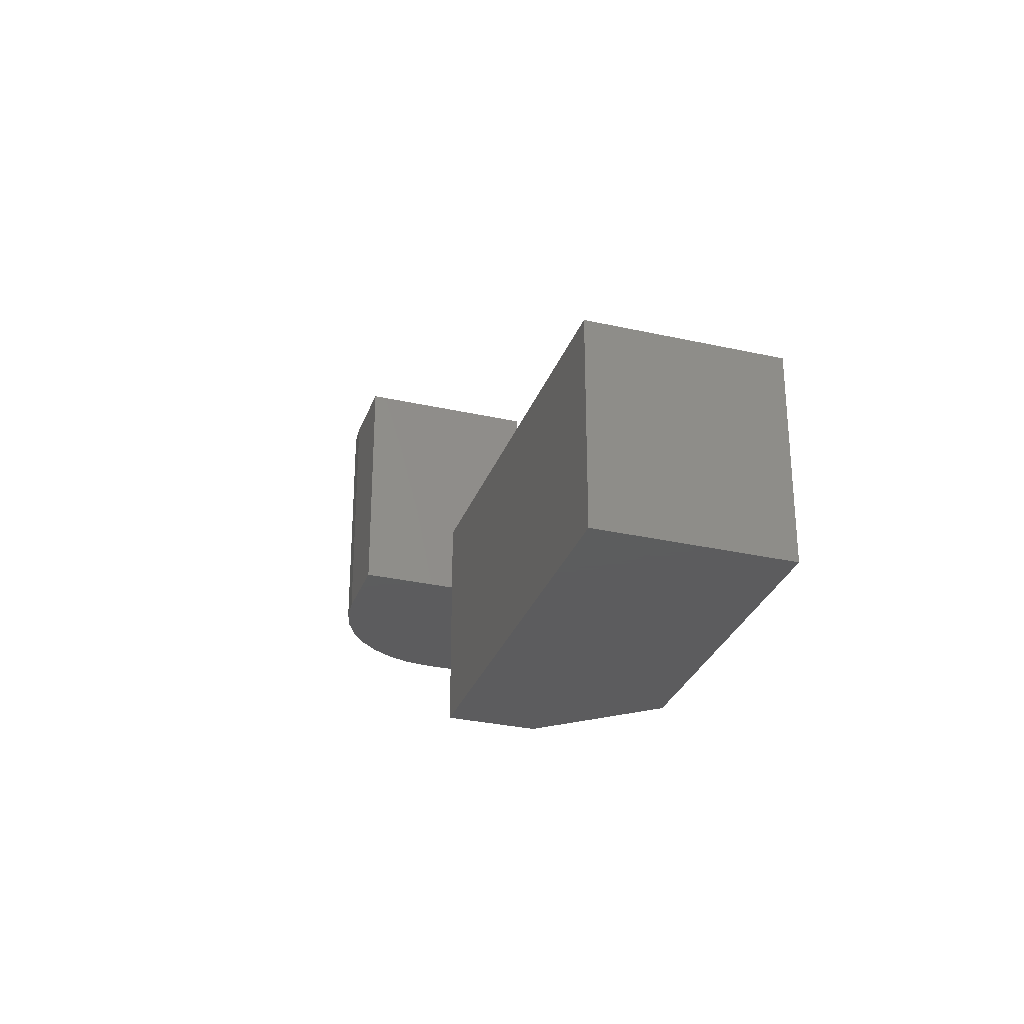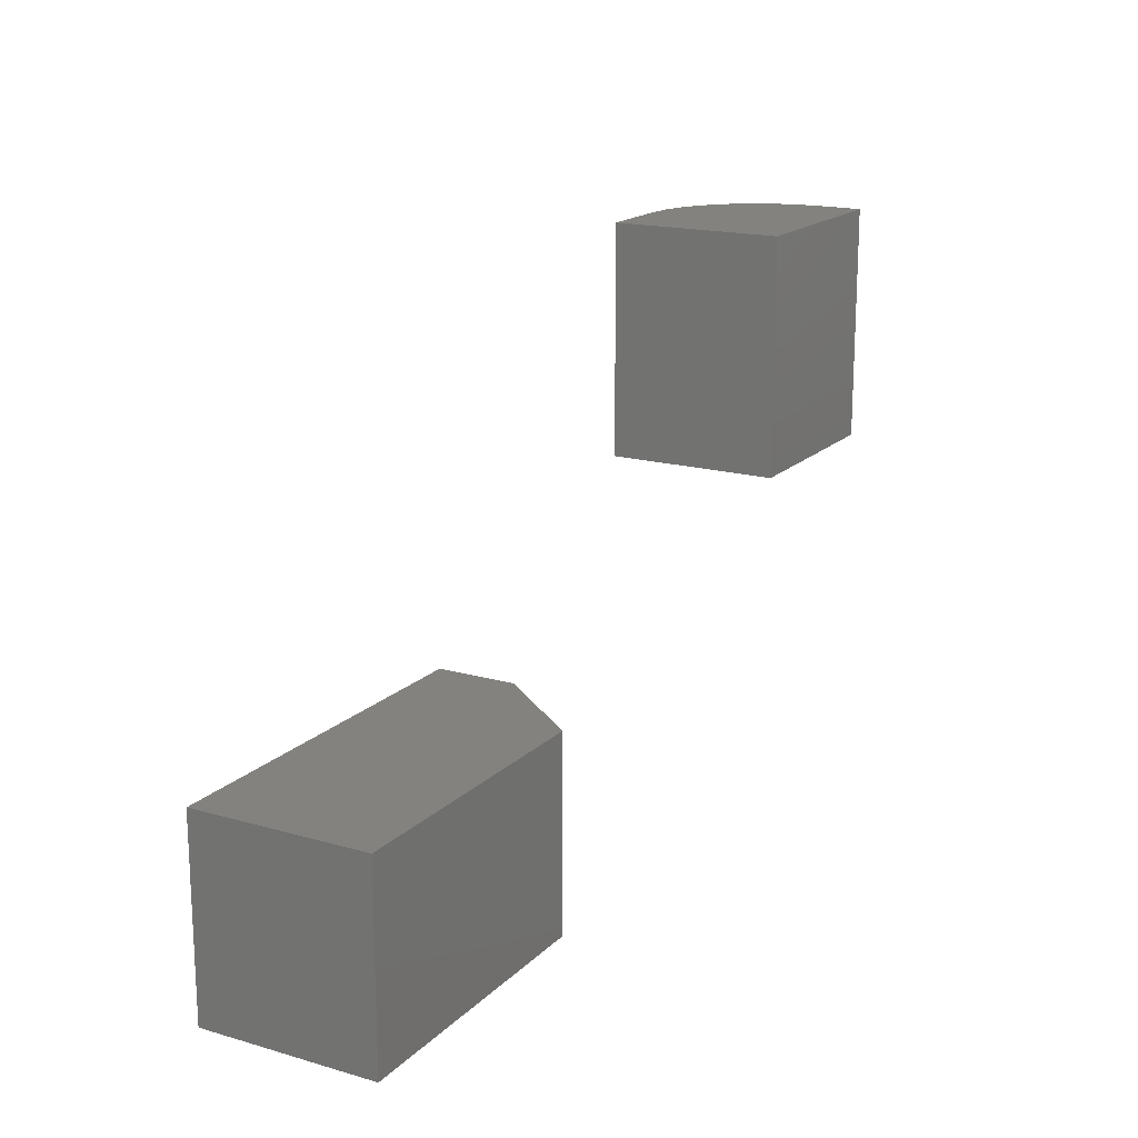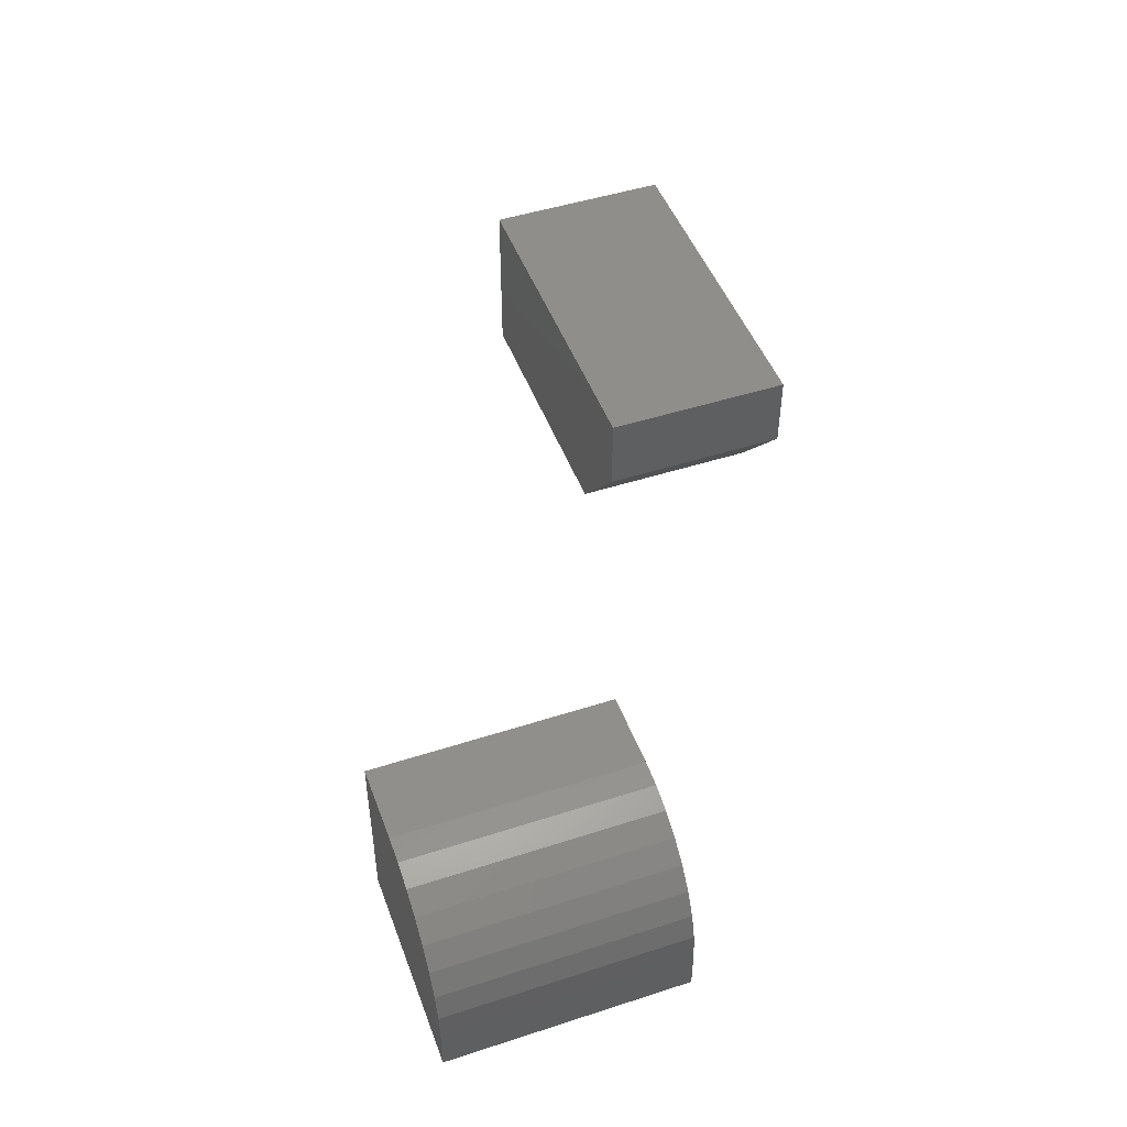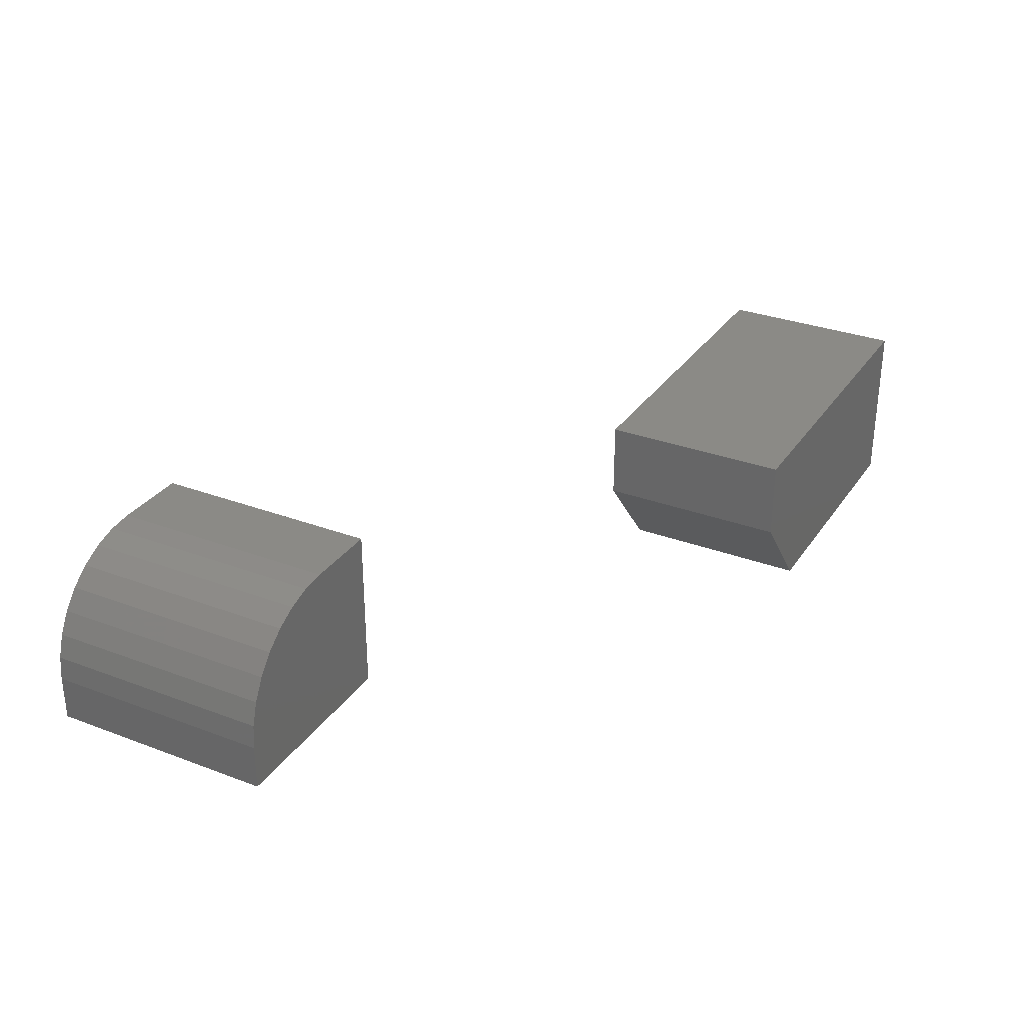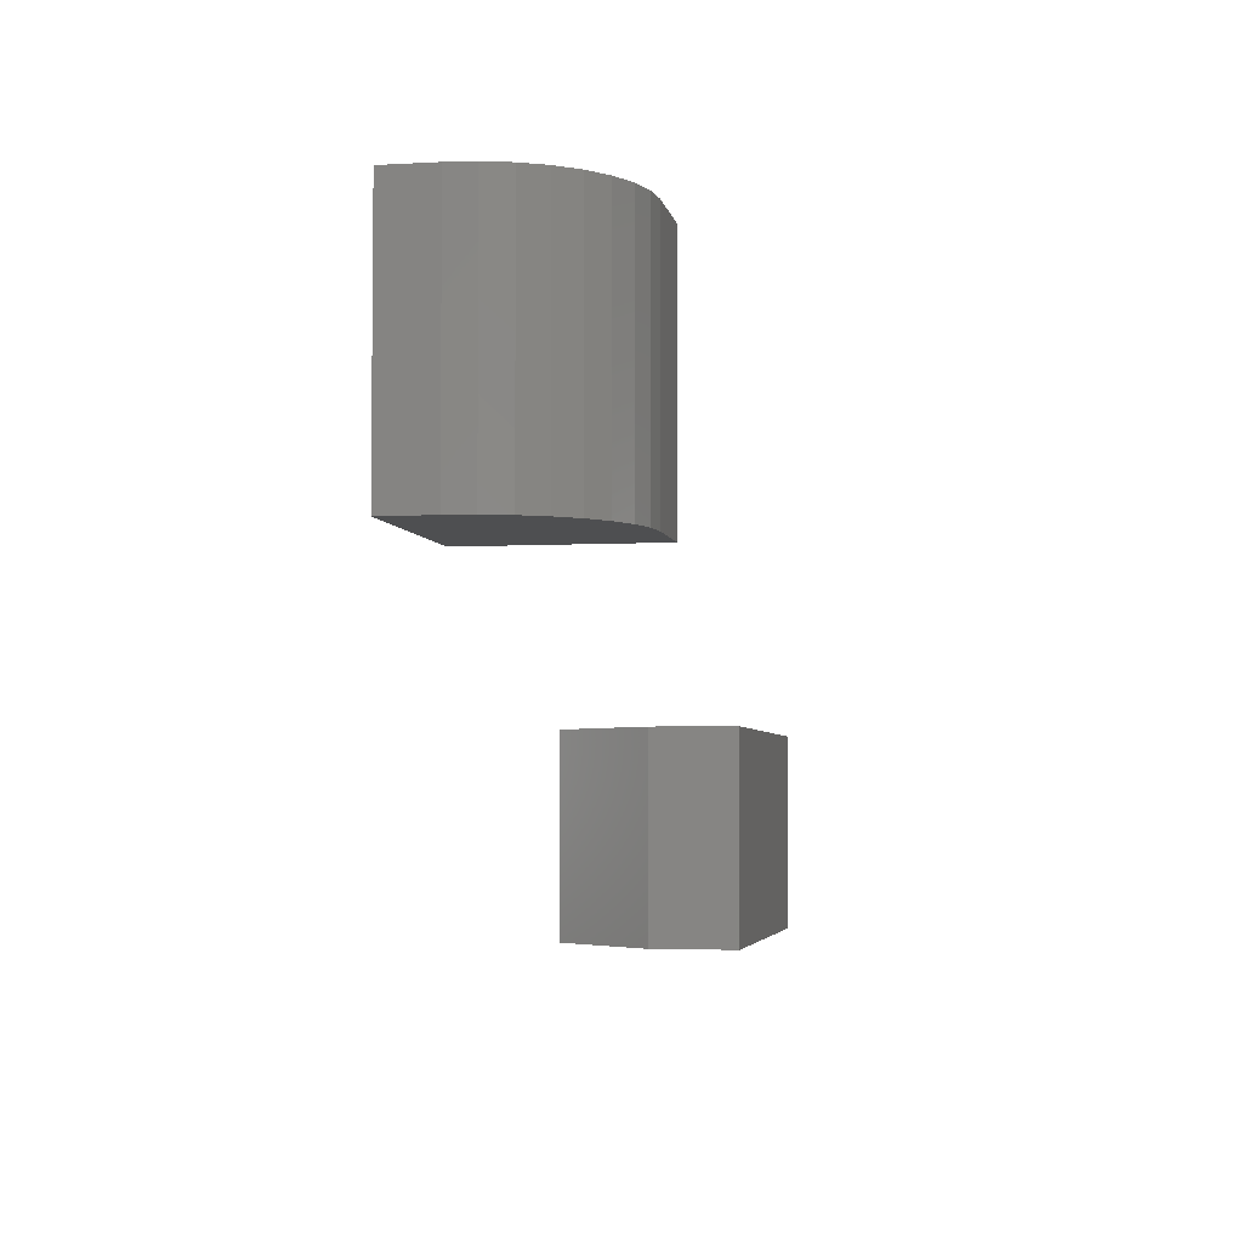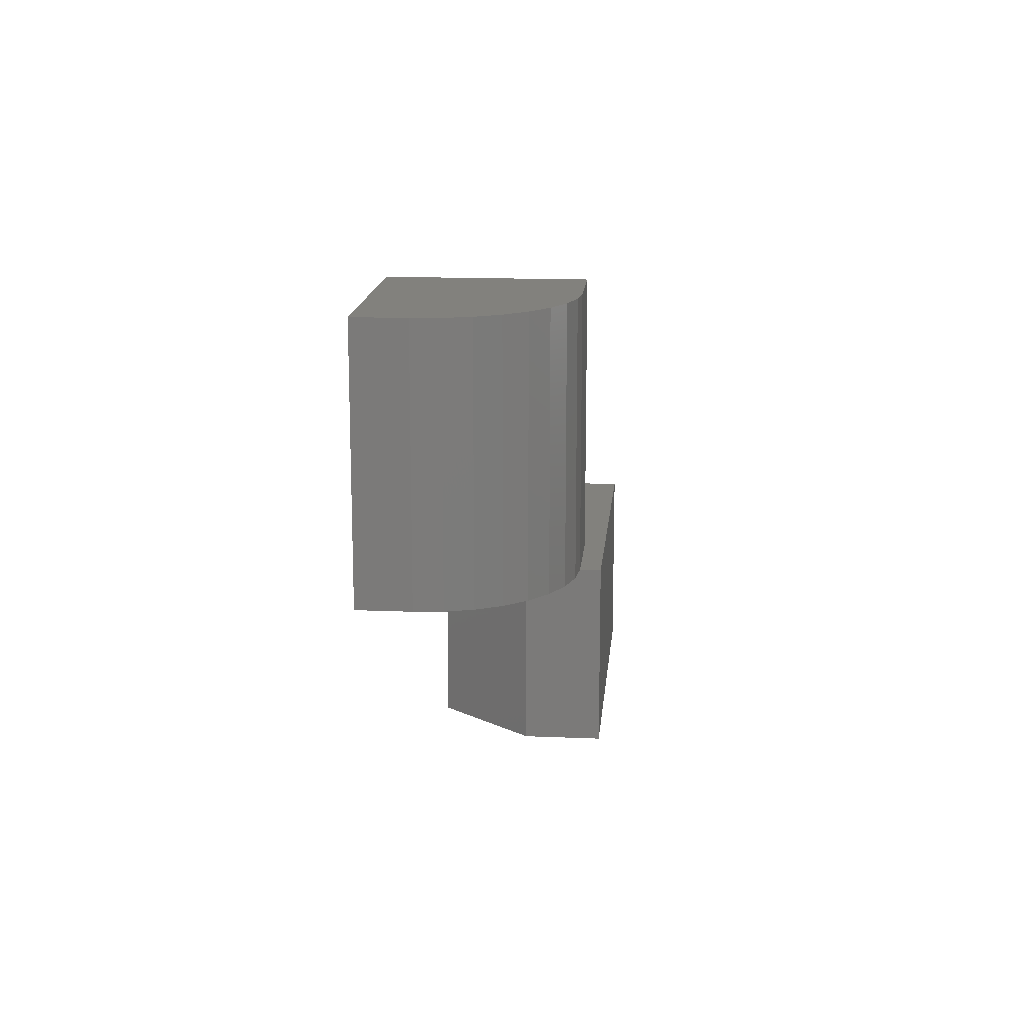
<metadata>
{"format":"stl","ext":"stl","renderer":"f3d","projection":"perspective","resolution":1024,"background":"white","views":[{"elev":-30.1,"azim":-108.2,"up":"+Z"},{"elev":17.4,"azim":-60.4,"up":"+Z"},{"elev":47.8,"azim":70.0,"up":"+Y"},{"elev":30.9,"azim":118.4,"up":"+Y"},{"elev":-4.1,"azim":100.4,"up":"+Z"},{"elev":15.4,"azim":95.1,"up":"+Z"}]}
</metadata>
<code>
# stl→obj: 34 verts, 60 faces
v -0.4062 0 0.1094
v -0.4062 6.505e-18 0.2266
v -0.3688 2.077e-18 0.1094
v -0.3688 8.582e-18 0.2266
v -0.3063 -0.0625 0.2266
v -0.3075 -0.05031 0.2266
v -0.3063 -0.08594 0.2266
v -0.4062 -0.08594 0.2266
v -0.3111 -0.03858 0.2266
v -0.3169 -0.02778 0.2266
v -0.3246 -0.01831 0.2266
v -0.3341 -0.01053 0.2266
v -0.3449 -0.004758 0.2266
v -0.3566 -0.001201 0.2266
v -0.3063 -0.08594 0.1094
v -0.3063 -0.0625 0.1094
v -0.3111 -0.03858 0.1094
v -0.3075 -0.05031 0.1094
v -0.4062 -0.08594 0.1094
v -0.3566 -0.001201 0.1094
v -0.3449 -0.004758 0.1094
v -0.3341 -0.01053 0.1094
v -0.3246 -0.01831 0.1094
v -0.3169 -0.02778 0.1094
v -0.75 -0.08594 -0.04688
v -0.6094 -0.08594 -0.04688
v -0.75 -0.08594 0.0477
v -0.6094 -0.08594 0.0477
v -0.75 5.906e-18 0.0477
v -0.5703 2.586e-17 0.0477
v -0.5703 -0.03906 0.0477
v -0.5703 -0.03906 -0.04688
v -0.5703 1.995e-17 -0.04688
v -0.75 0 -0.04688
f 1 2 3
f 3 2 4
f 5 6 7
f 8 7 6
f 8 6 9
f 8 9 10
f 8 10 11
f 8 11 12
f 8 12 13
f 8 13 14
f 8 14 4
f 8 4 2
f 15 16 7
f 7 16 5
f 16 17 18
f 15 19 1
f 15 1 3
f 15 3 20
f 15 20 21
f 15 21 22
f 15 22 23
f 15 23 24
f 15 24 17
f 15 17 16
f 3 4 20
f 20 4 14
f 20 14 21
f 21 14 13
f 21 13 22
f 22 13 12
f 22 12 23
f 23 12 11
f 23 11 24
f 24 11 10
f 24 10 17
f 17 10 9
f 17 9 18
f 18 9 6
f 18 6 16
f 16 6 5
f 19 15 8
f 8 15 7
f 8 2 19
f 19 2 1
f 25 26 27
f 27 26 28
f 29 27 30
f 30 27 28
f 30 28 31
f 32 33 31
f 31 33 30
f 25 34 26
f 26 34 33
f 26 33 32
f 28 26 31
f 31 26 32
f 34 29 33
f 33 29 30
f 27 29 25
f 25 29 34

</code>
